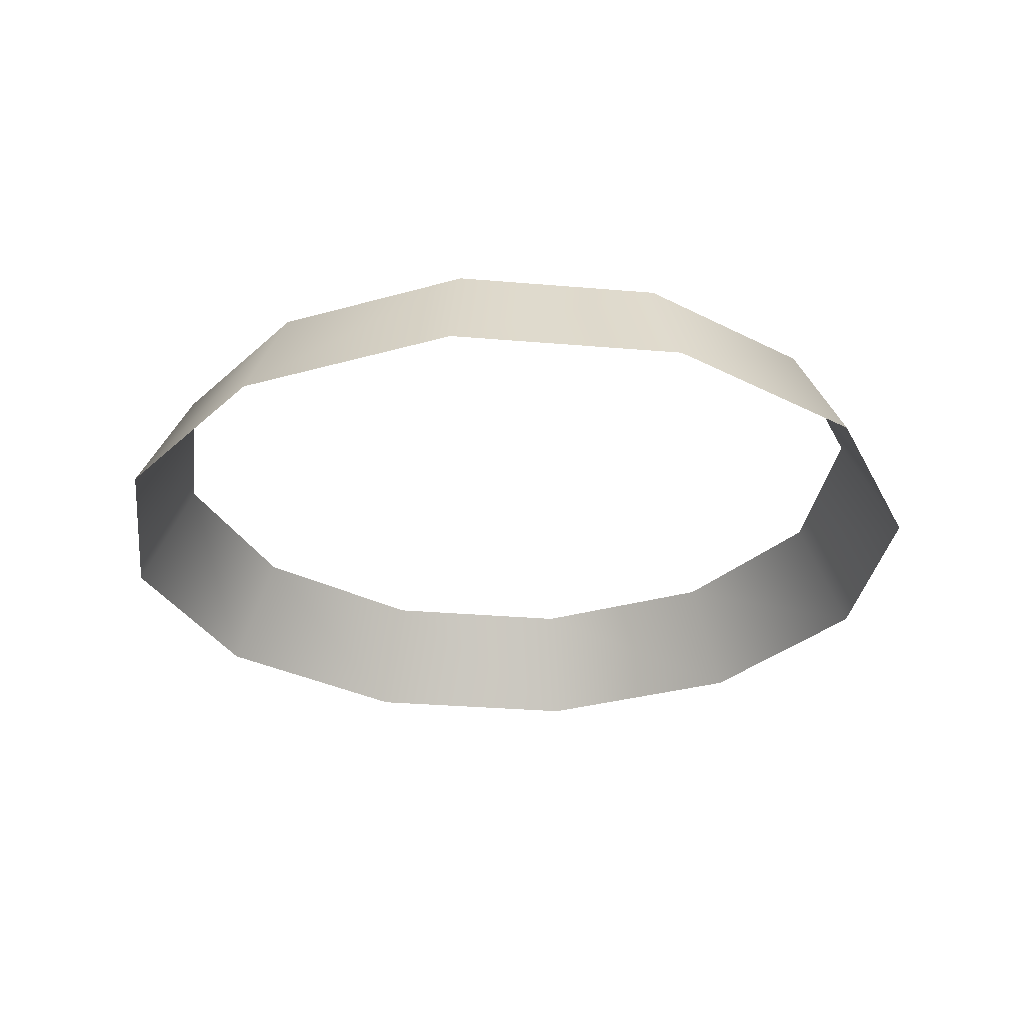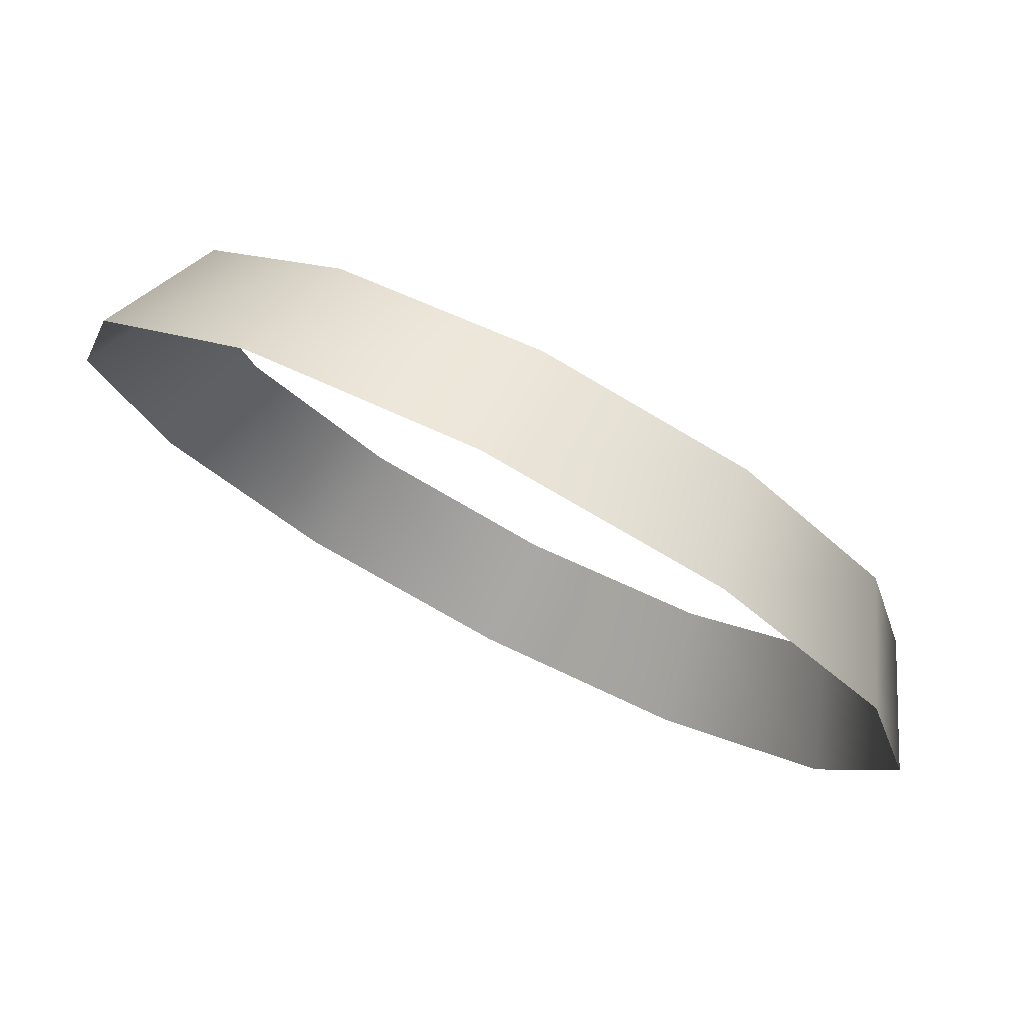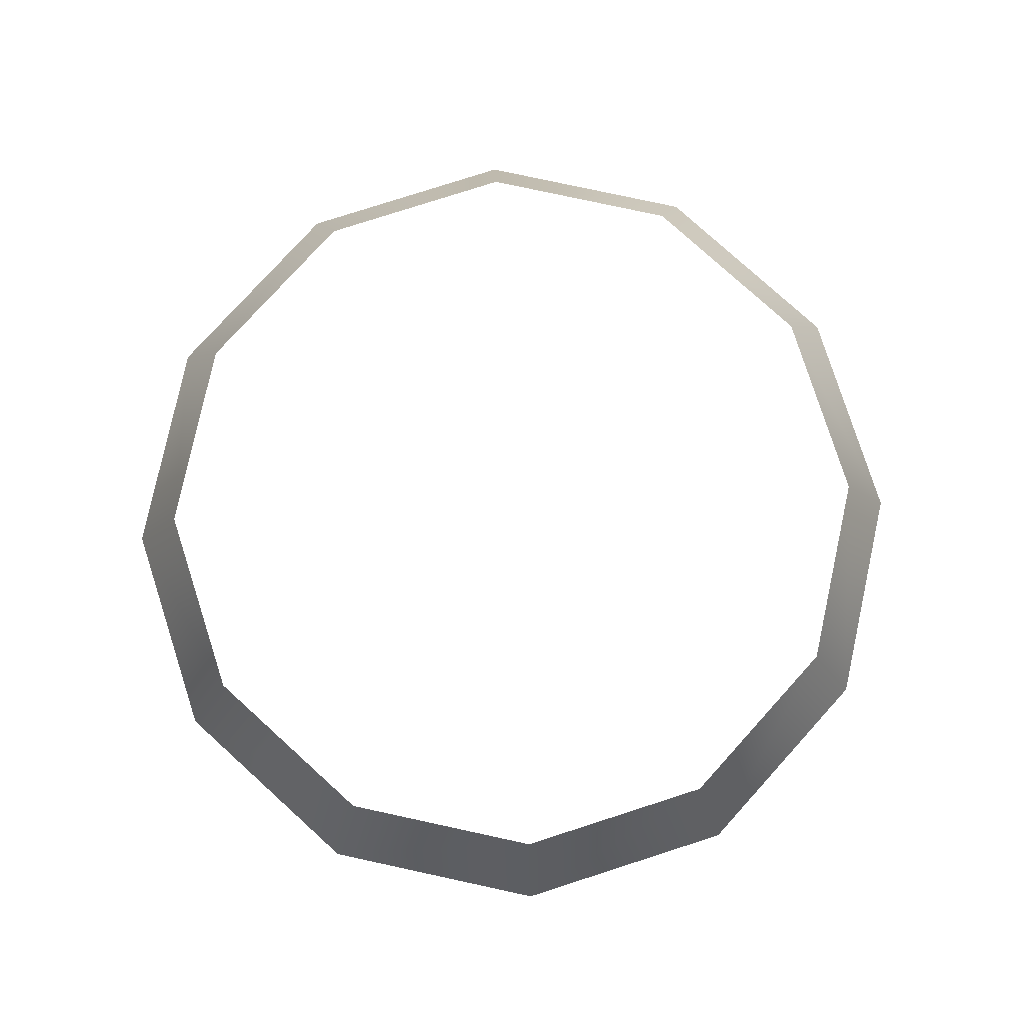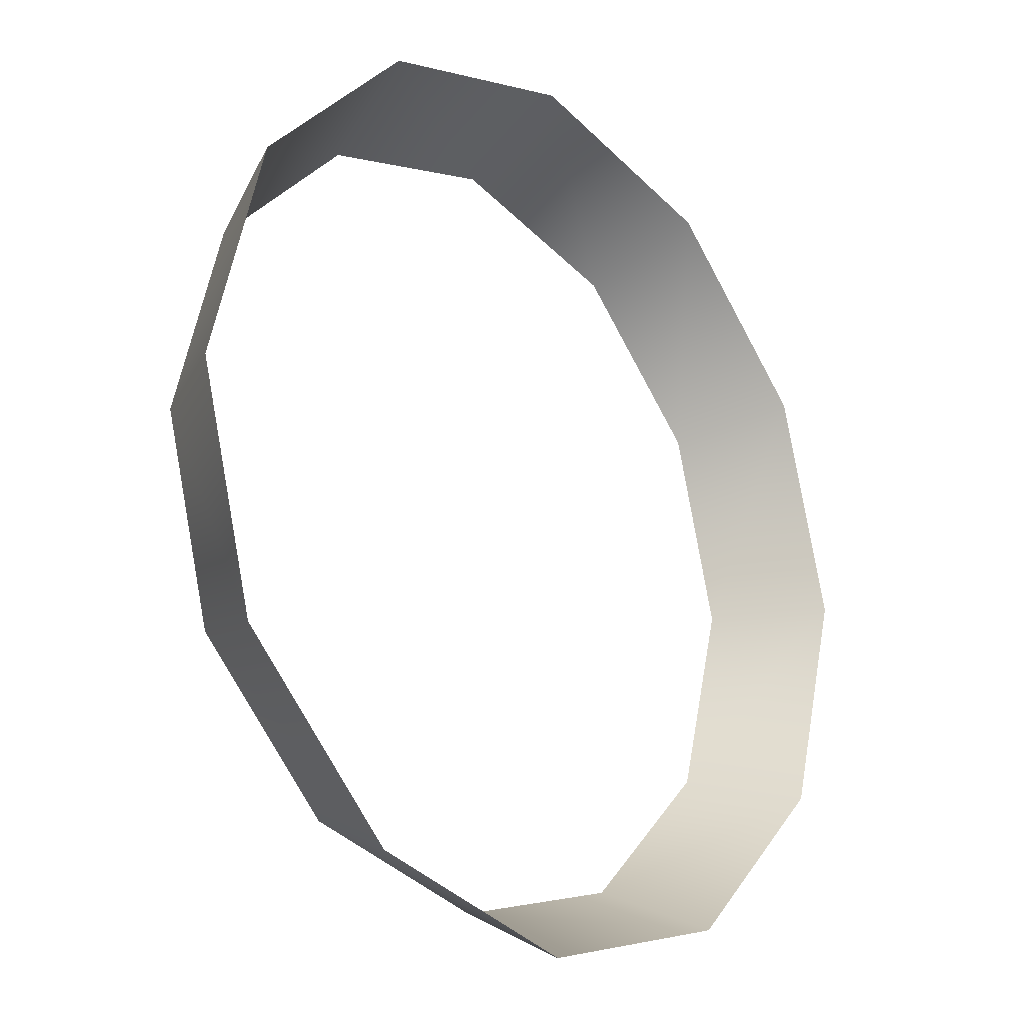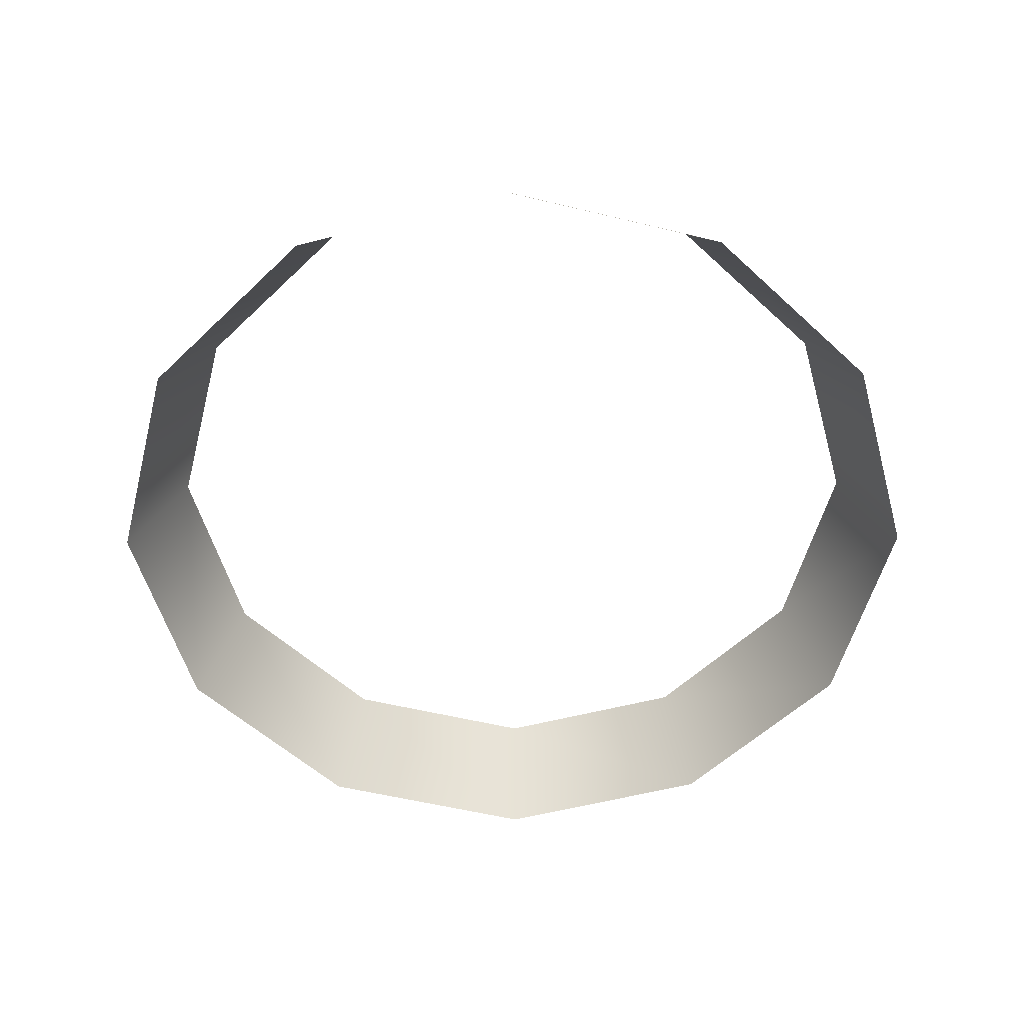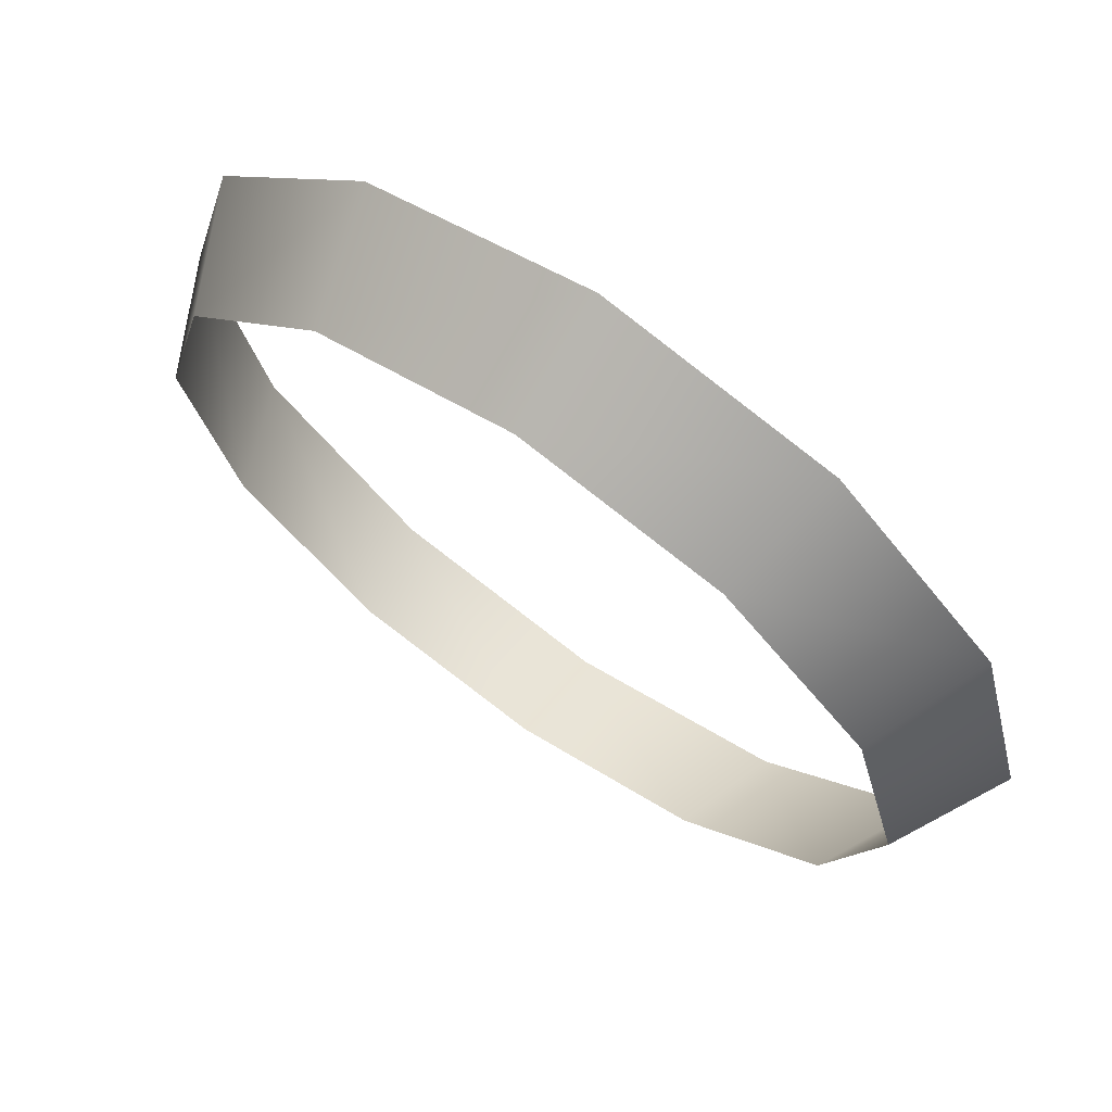
<metadata>
{"format":"obj","ext":"obj","renderer":"f3d","projection":"perspective","resolution":1024,"background":"white","views":[{"elev":-30.0,"azim":37.8,"up":"+Z"},{"elev":77.3,"azim":-152.8,"up":"+Y"},{"elev":79.1,"azim":-92.8,"up":"+Z"},{"elev":-21.3,"azim":132.2,"up":"+Y"},{"elev":-54.3,"azim":0.5,"up":"+Z"},{"elev":69.6,"azim":34.7,"up":"+Y"}]}
</metadata>
<code>
v 0.4008 1.845e-09 0
v 0.35 0 0.1
v 0.3031 0.175 0.1
v 0.3471 0.2004 0
v 0.175 0.3031 0.1
v 0.2004 0.3471 0
v 0.3471 -0.2004 0
v 0.3031 -0.175 0.1
v 0.2004 -0.3471 0
v 0.175 -0.3031 0.1
v -1.796e-07 -0.4008 0
v -1.627e-07 -0.35 0.1
v -0.2004 -0.3471 0
v -0.175 -0.3031 0.1
v -0.3471 -0.2004 0
v -0.3031 -0.175 0.1
v -0.4008 6.236e-08 0
v -0.35 5.285e-08 0.1
v -0.3471 0.2004 0
v -0.3031 0.175 0.1
v -0.2004 0.3471 0
v -0.175 0.3031 0.1
v -1.083e-08 0.4008 0
v -1.53e-08 0.35 0.1
v 0.2004 0.3471 0
v 0.175 0.3031 0.1
g Cylinder001
f 3 2 1
f 4 3 1
f 5 3 4
f 6 5 4
f 1 2 7
f 2 8 7
f 7 8 9
f 8 10 9
f 9 10 11
f 10 12 11
f 11 12 13
f 12 14 13
f 13 14 15
f 14 16 15
f 15 16 17
f 16 18 17
f 17 18 19
f 18 20 19
f 19 20 21
f 20 22 21
f 21 22 23
f 22 24 23
f 23 24 25
f 24 26 25

</code>
